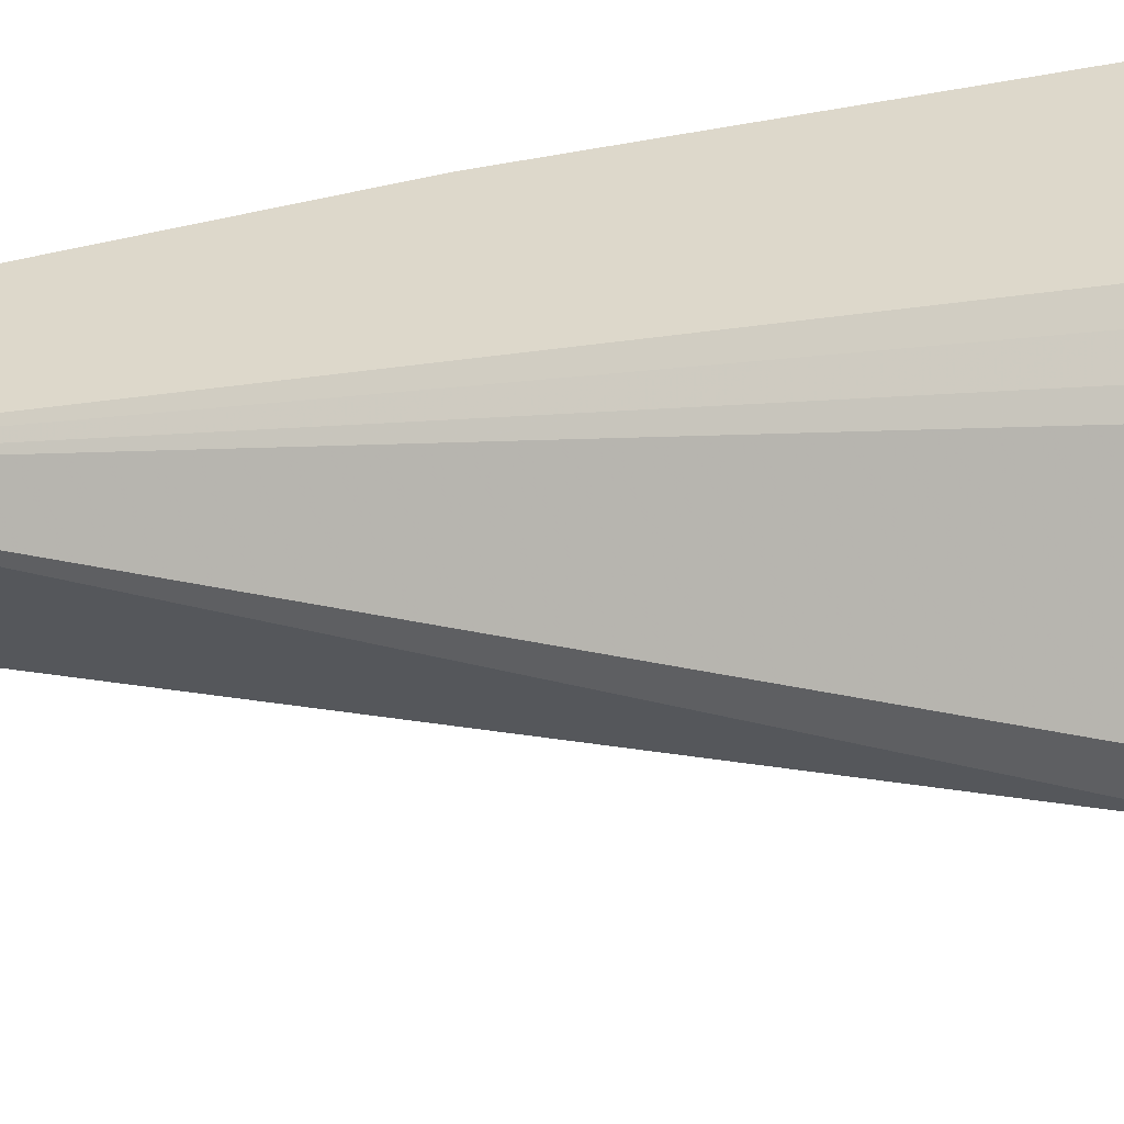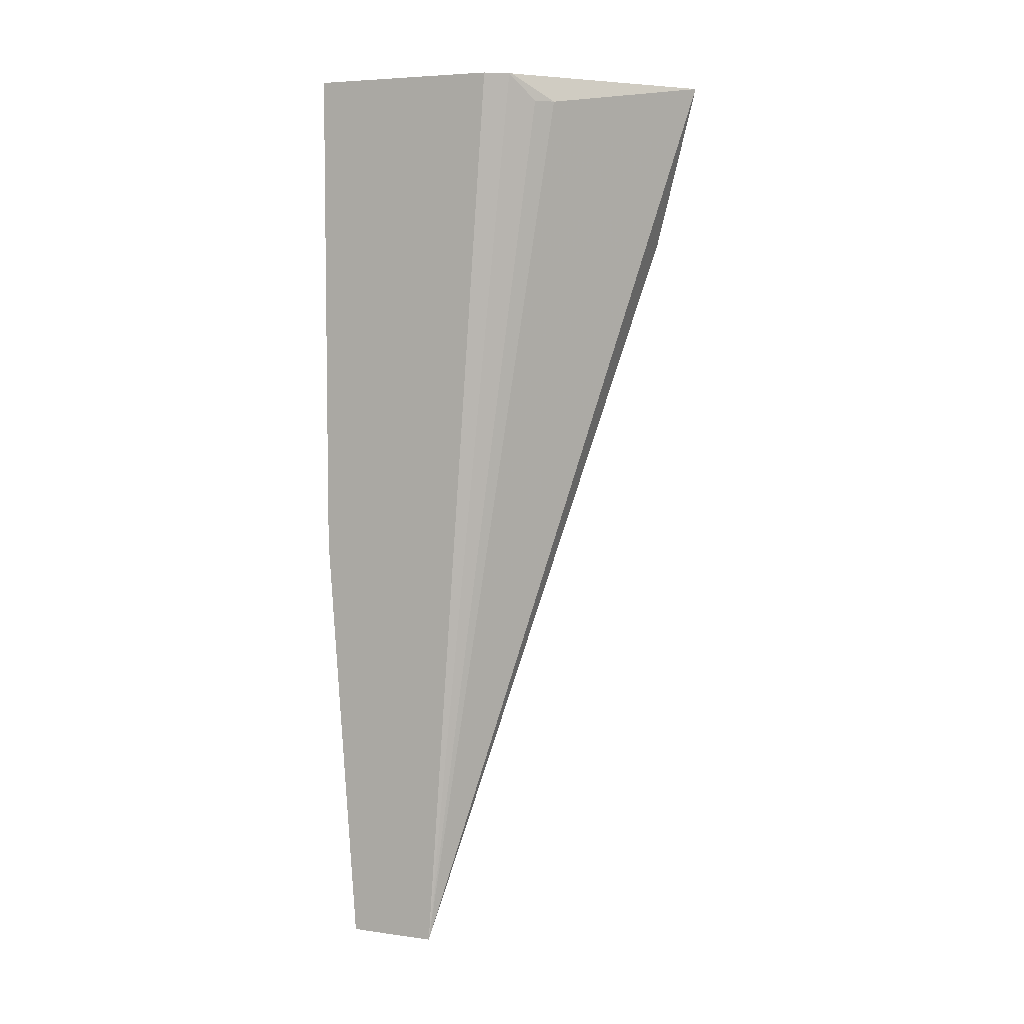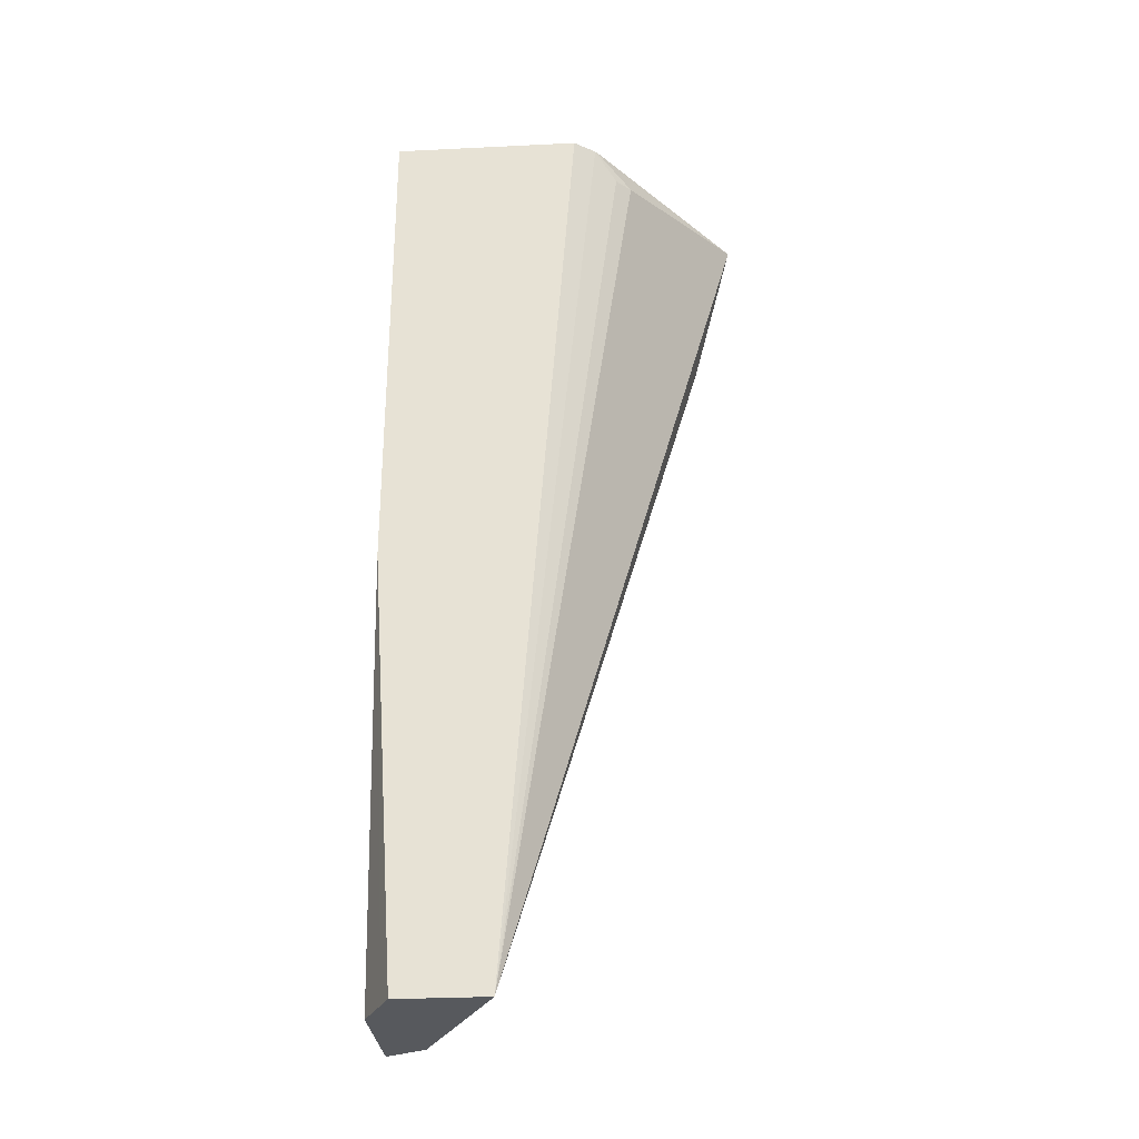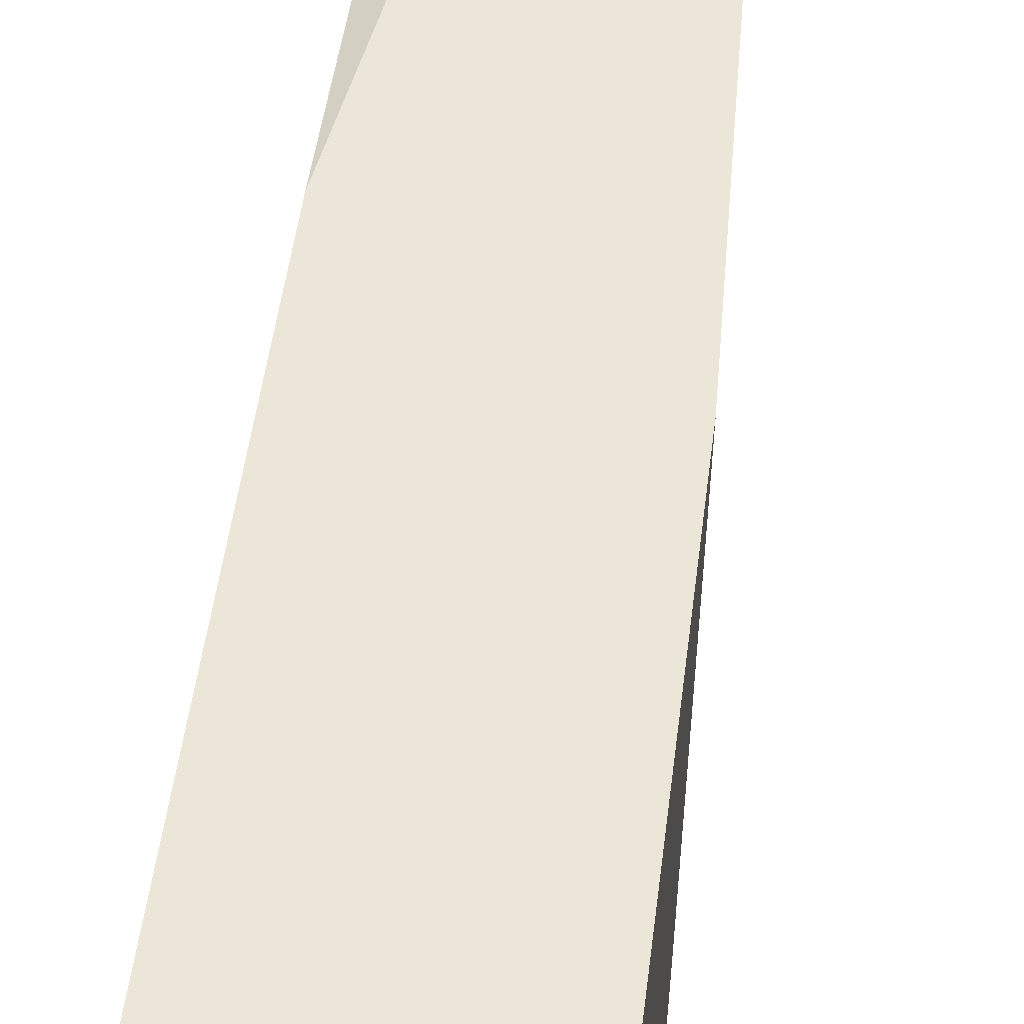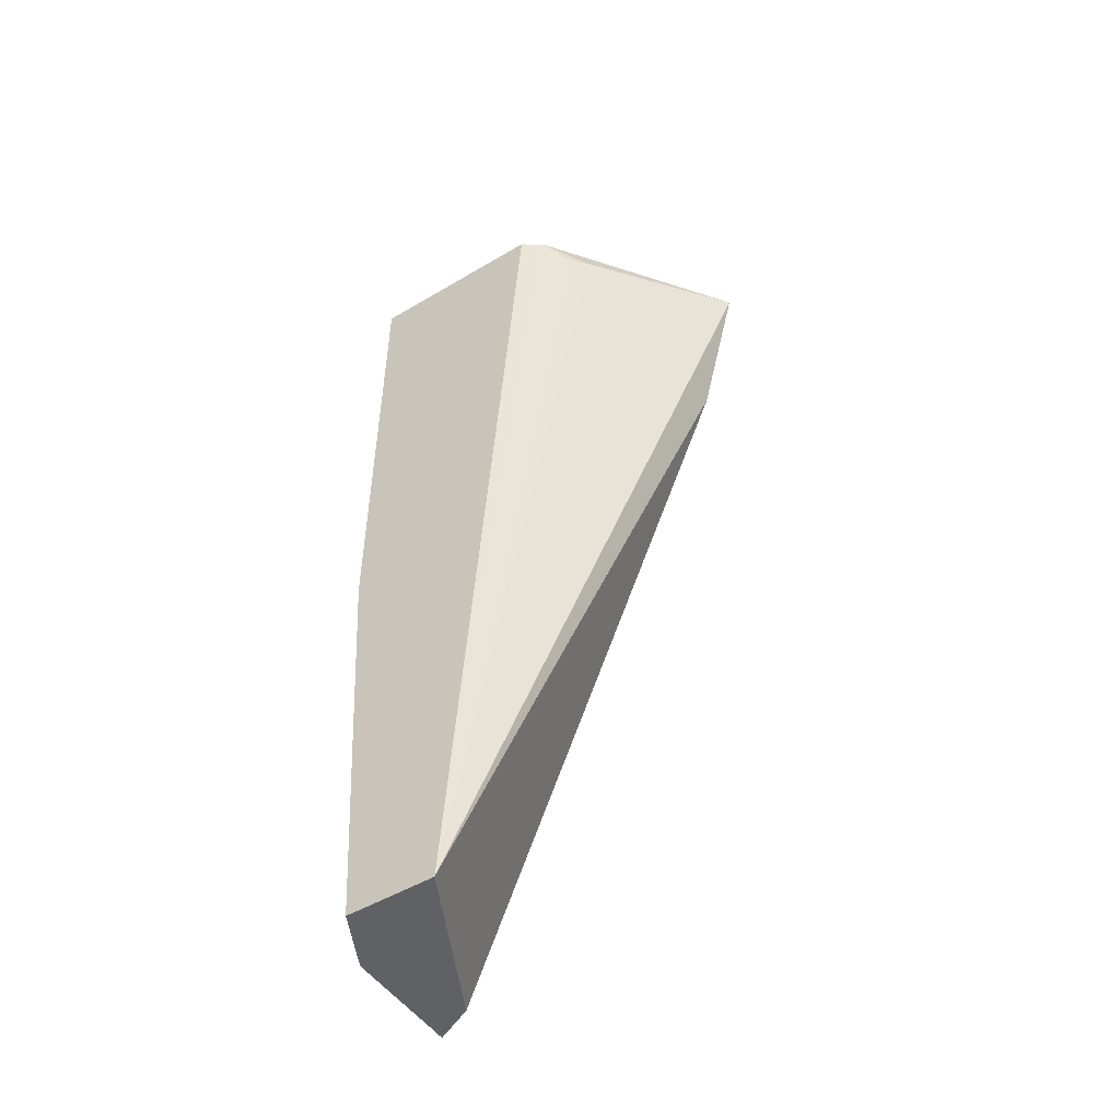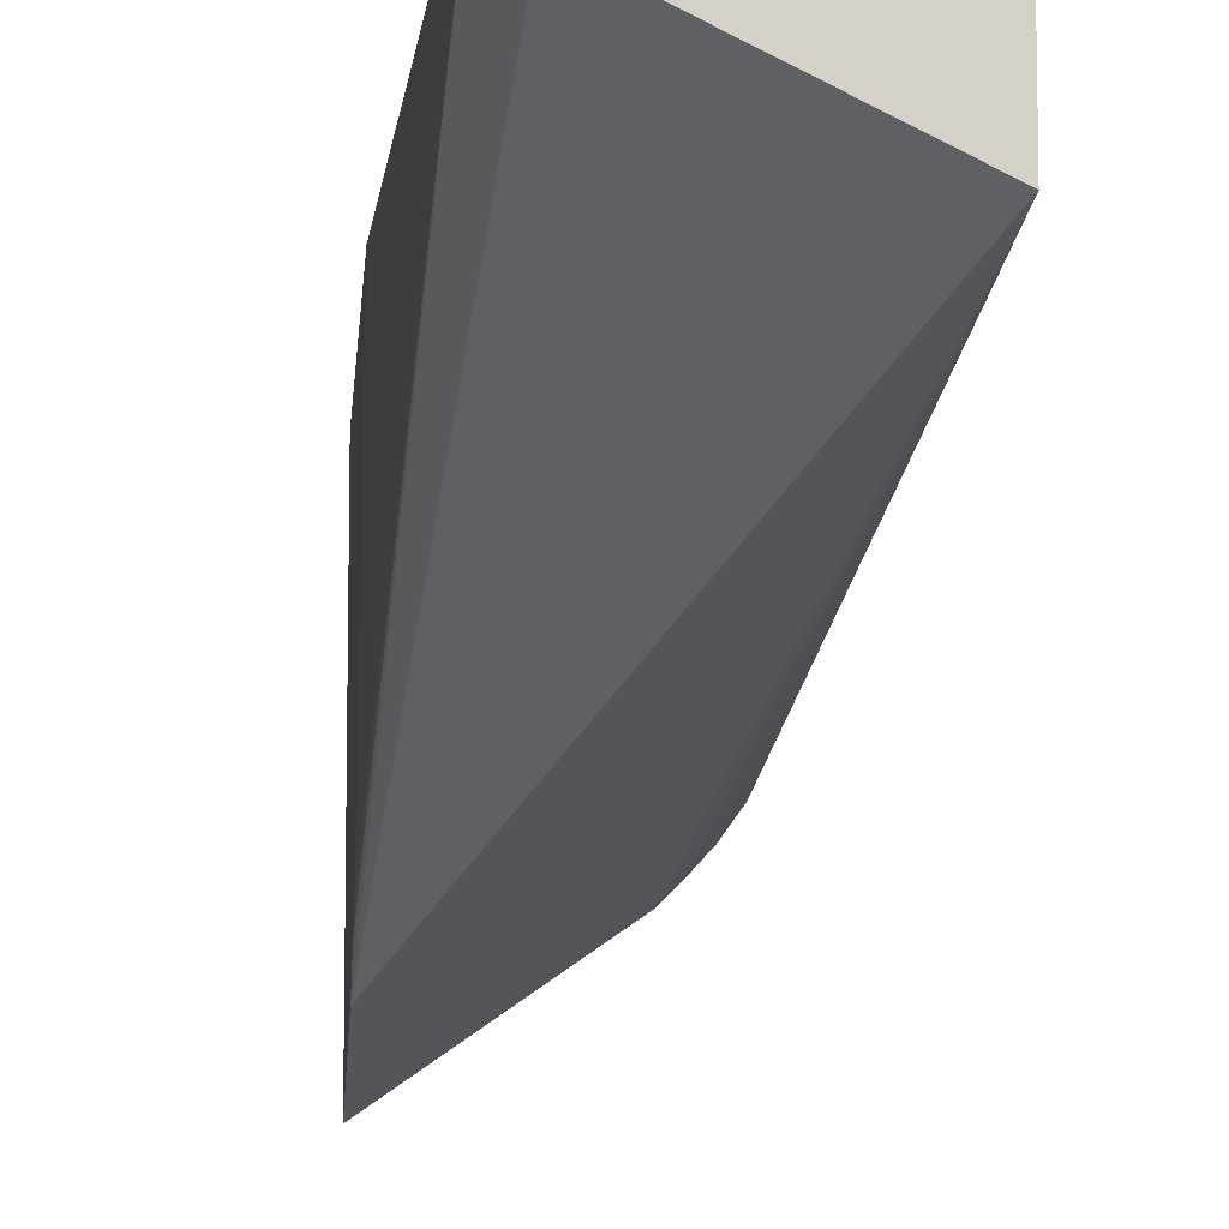
<metadata>
{"format":"obj","ext":"obj","renderer":"f3d","projection":"perspective","resolution":1024,"background":"white","views":[{"elev":-51.8,"azim":101.0,"up":"+Z"},{"elev":5.6,"azim":113.3,"up":"+Y"},{"elev":-29.0,"azim":94.1,"up":"+Y"},{"elev":49.2,"azim":-173.0,"up":"+Z"},{"elev":-49.9,"azim":123.1,"up":"+Y"},{"elev":-10.1,"azim":-4.2,"up":"+Z"}]}
</metadata>
<code>
v -0.3396 0.3079 -0.2483
v -0.3396 0.3079 -0.3051
v -0.4006 0.3079 -0.2483
v -0.3396 0.186 -0.2483
v -0.3442 0.3079 -0.3116
v -0.3396 0.02784 -0.2845
v -0.4006 0.3079 -0.3544
v -0.4006 0.1931 -0.2483
v -0.3575 0.02778 -0.2483
v -0.3396 0.158 -0.2483
v -0.3498 0.2998 -0.318
v -0.3447 0.3079 -0.3121
v -0.3544 0.2998 -0.3225
v -0.3396 0.02778 -0.2706
v -0.3463 0.02778 -0.2812
v -0.4006 0.2572 -0.3416
v -0.3938 0.02778 -0.2483
v -0.4006 0.2291 -0.3197
v -0.3574 0.02778 -0.2483
v -0.3453 0.02778 -0.2544
v -0.3396 0.02778 -0.2573
v -0.3539 0.02778 -0.2774
v -0.4006 0.2415 -0.3339
v -0.3826 0.02778 -0.263
v -0.3877 0.02778 -0.2605
v -0.4006 0.2346 -0.3287
f 9 14 21
f 6 16 7
f 7 12 13
f 8 18 17
f 9 17 25
f 9 25 24
f 9 24 22
f 9 22 15
f 9 15 14
f 9 21 20
f 16 22 24
f 9 19 10
f 10 19 20
f 10 20 21
f 11 13 12
f 15 22 16
f 16 24 25
f 16 25 17
f 16 17 23
f 17 18 26
f 6 15 16
f 17 26 23
f 6 14 15
f 9 20 19
f 6 7 13
f 6 13 11
f 1 5 12
f 1 12 7
f 1 7 3
f 1 3 8
f 1 8 17
f 1 17 9
f 1 9 4
f 1 4 10
f 1 10 21
f 1 21 14
f 1 2 5
f 1 6 2
f 2 6 5
f 3 7 16
f 3 16 23
f 3 23 26
f 3 26 18
f 3 18 8
f 4 9 10
f 5 6 11
f 5 11 12
f 1 14 6

</code>
